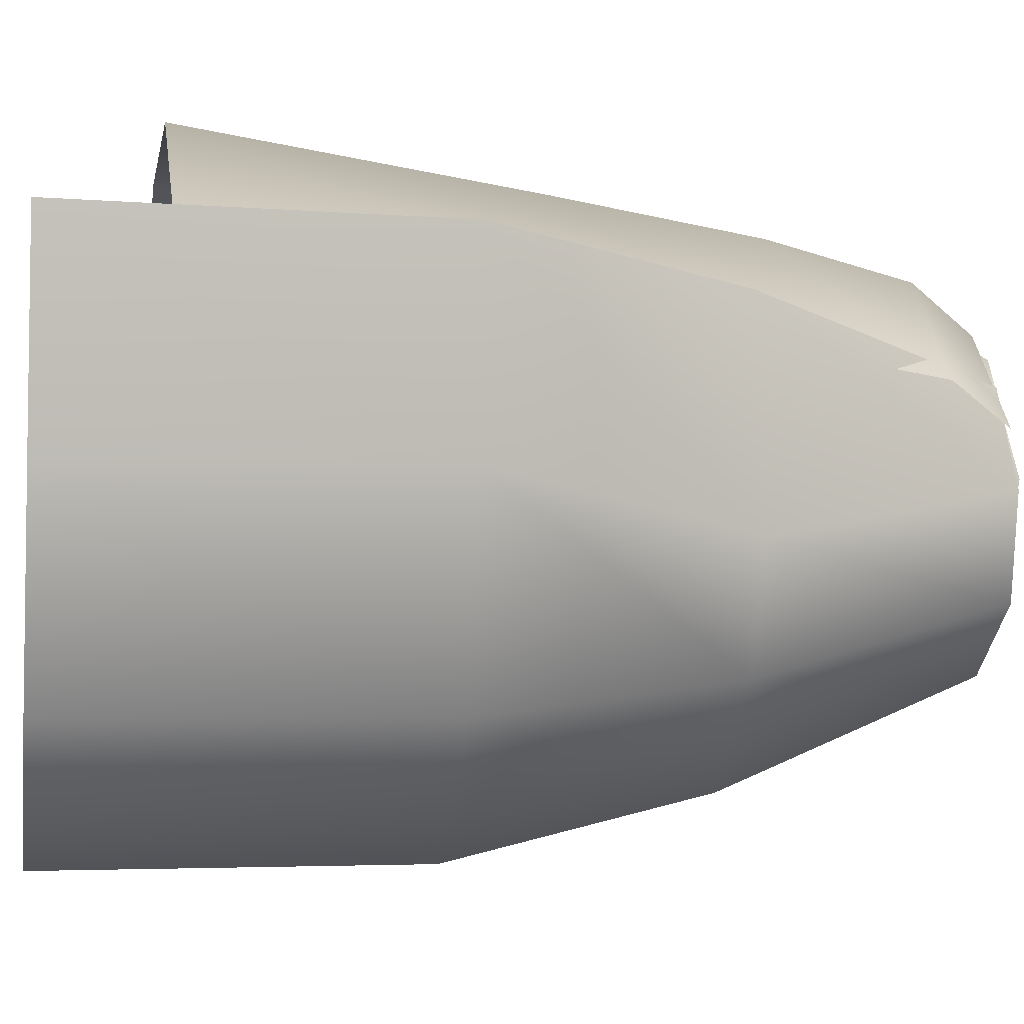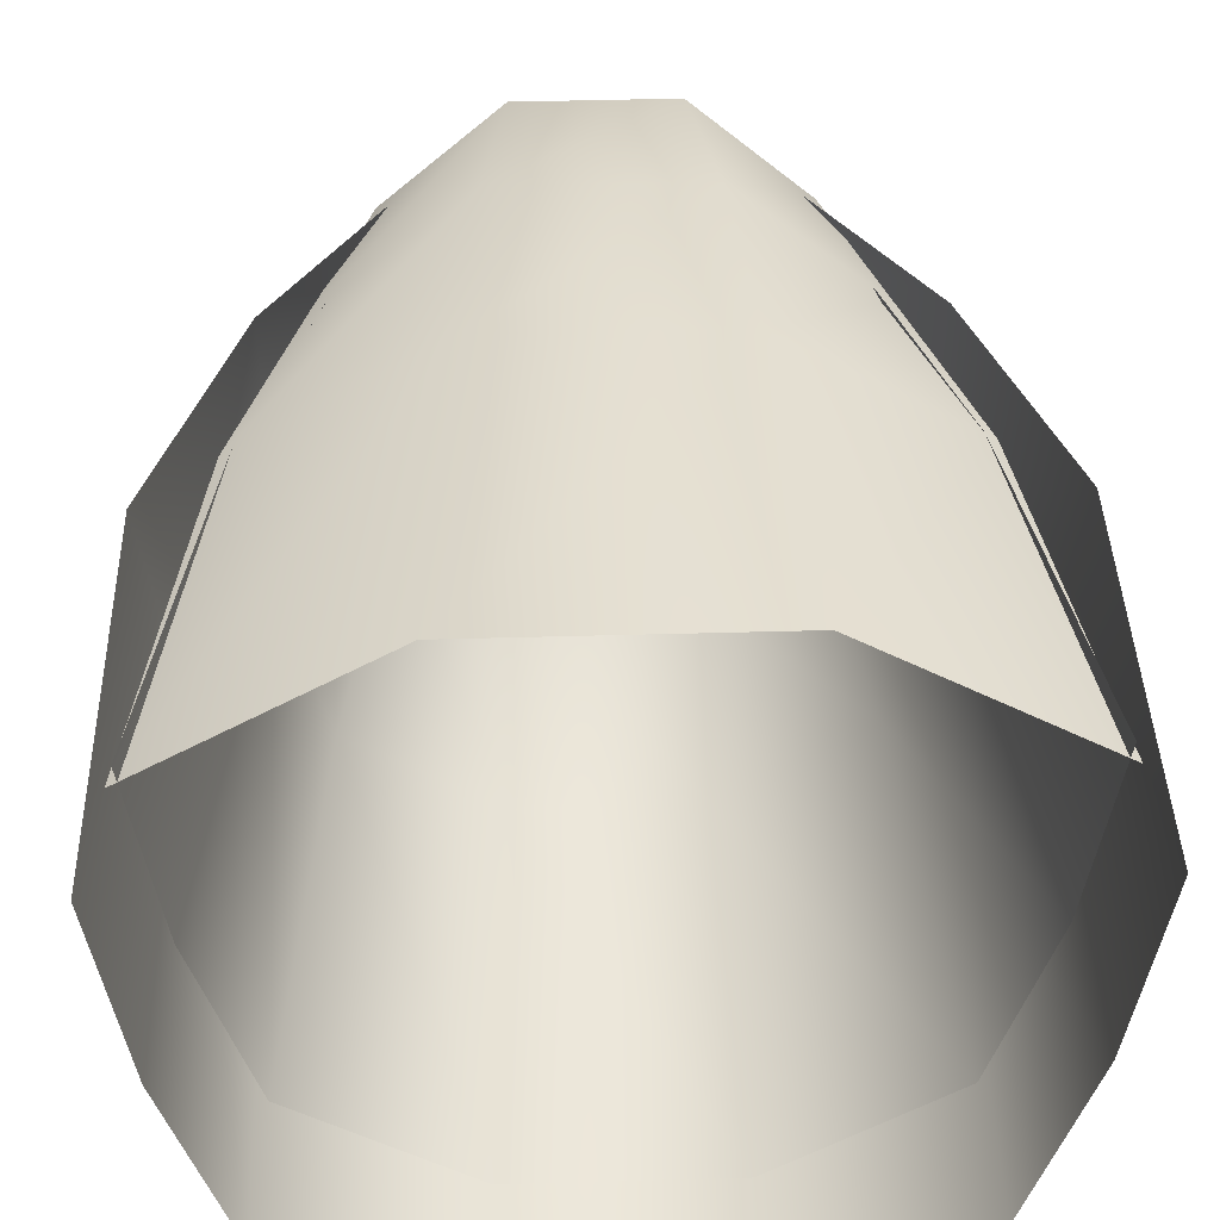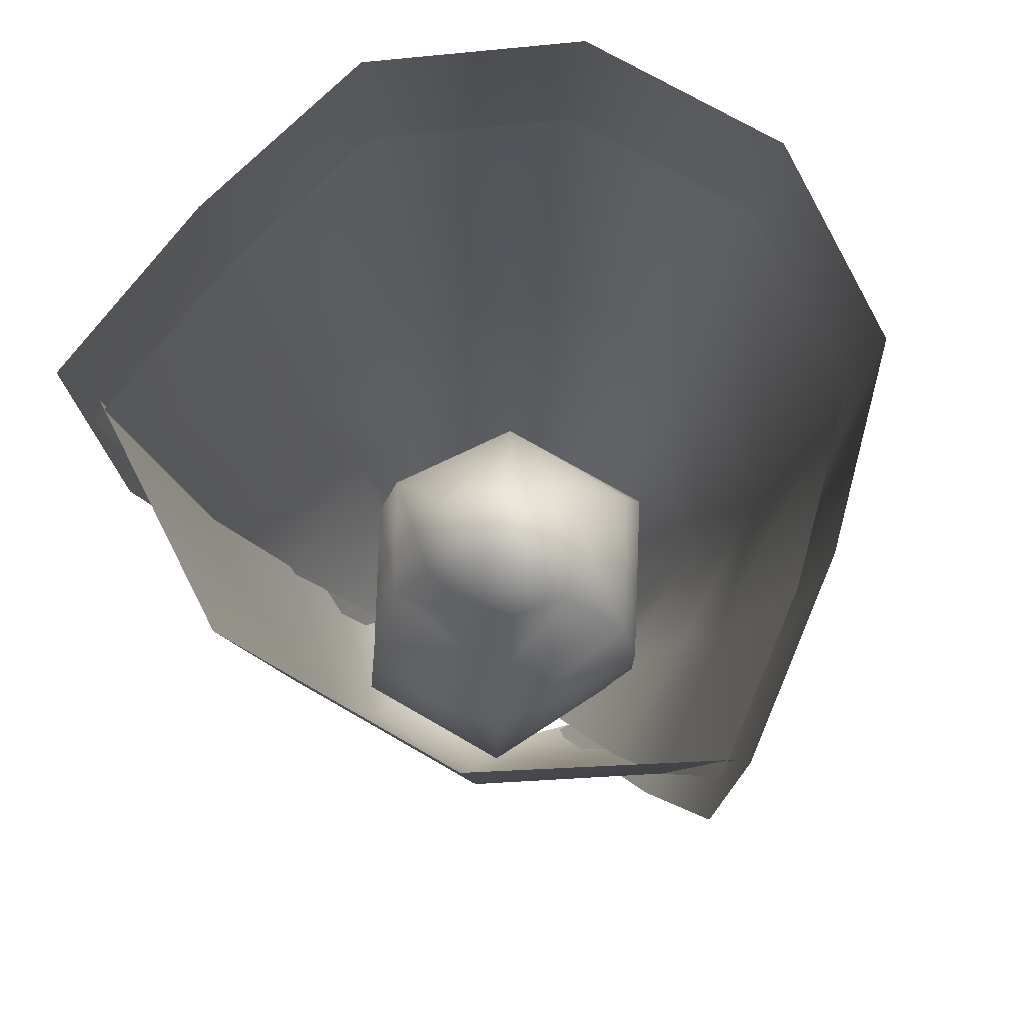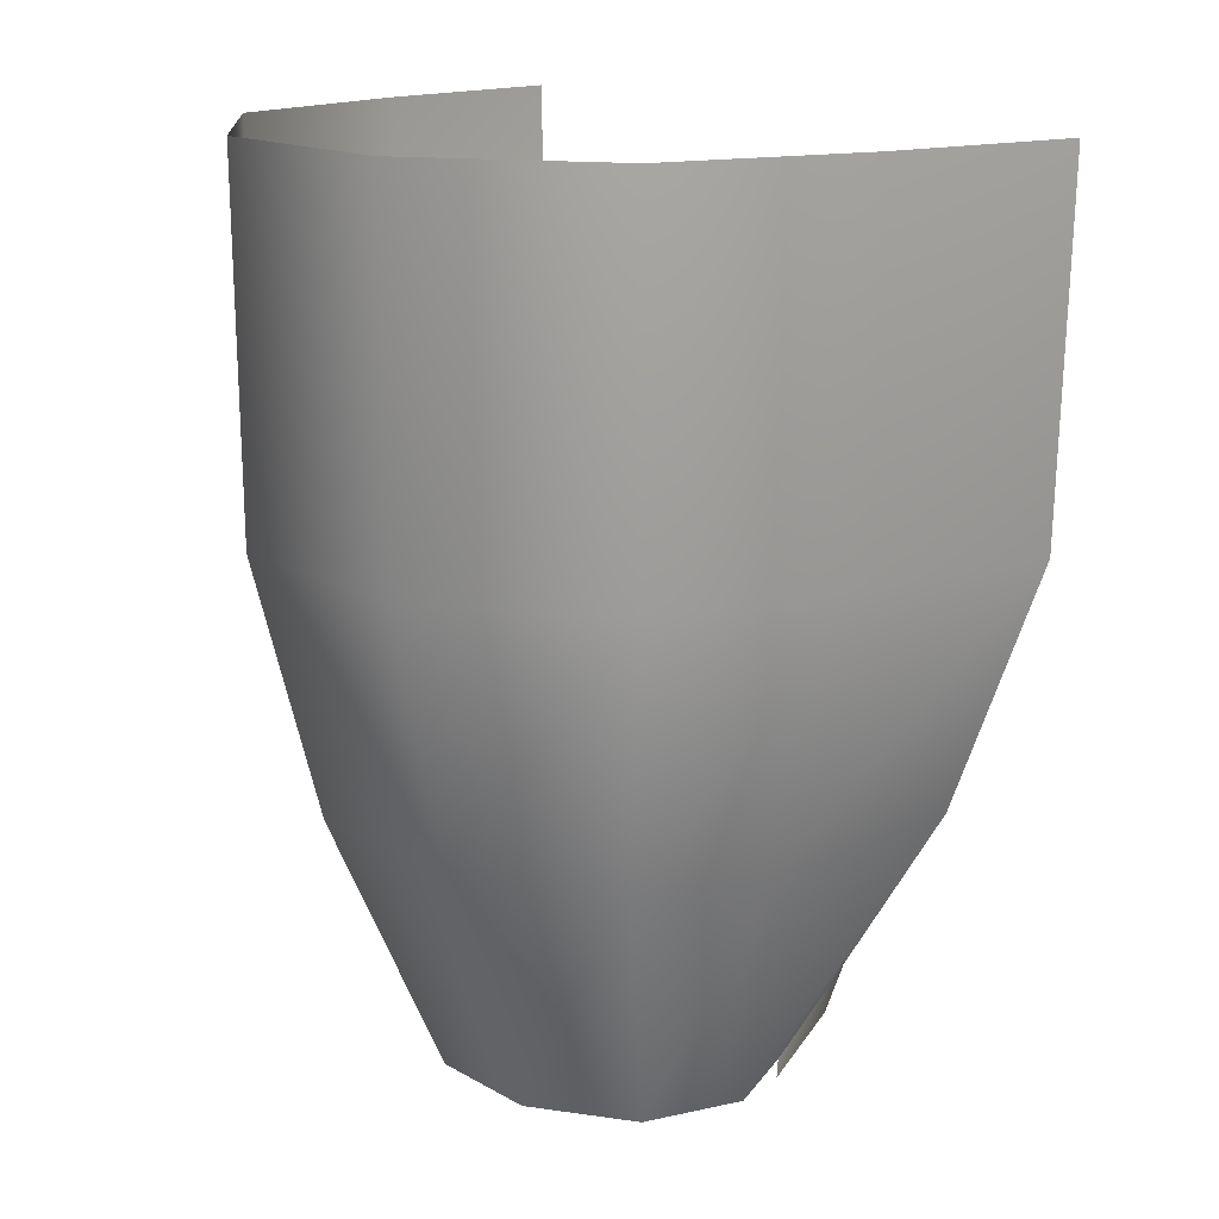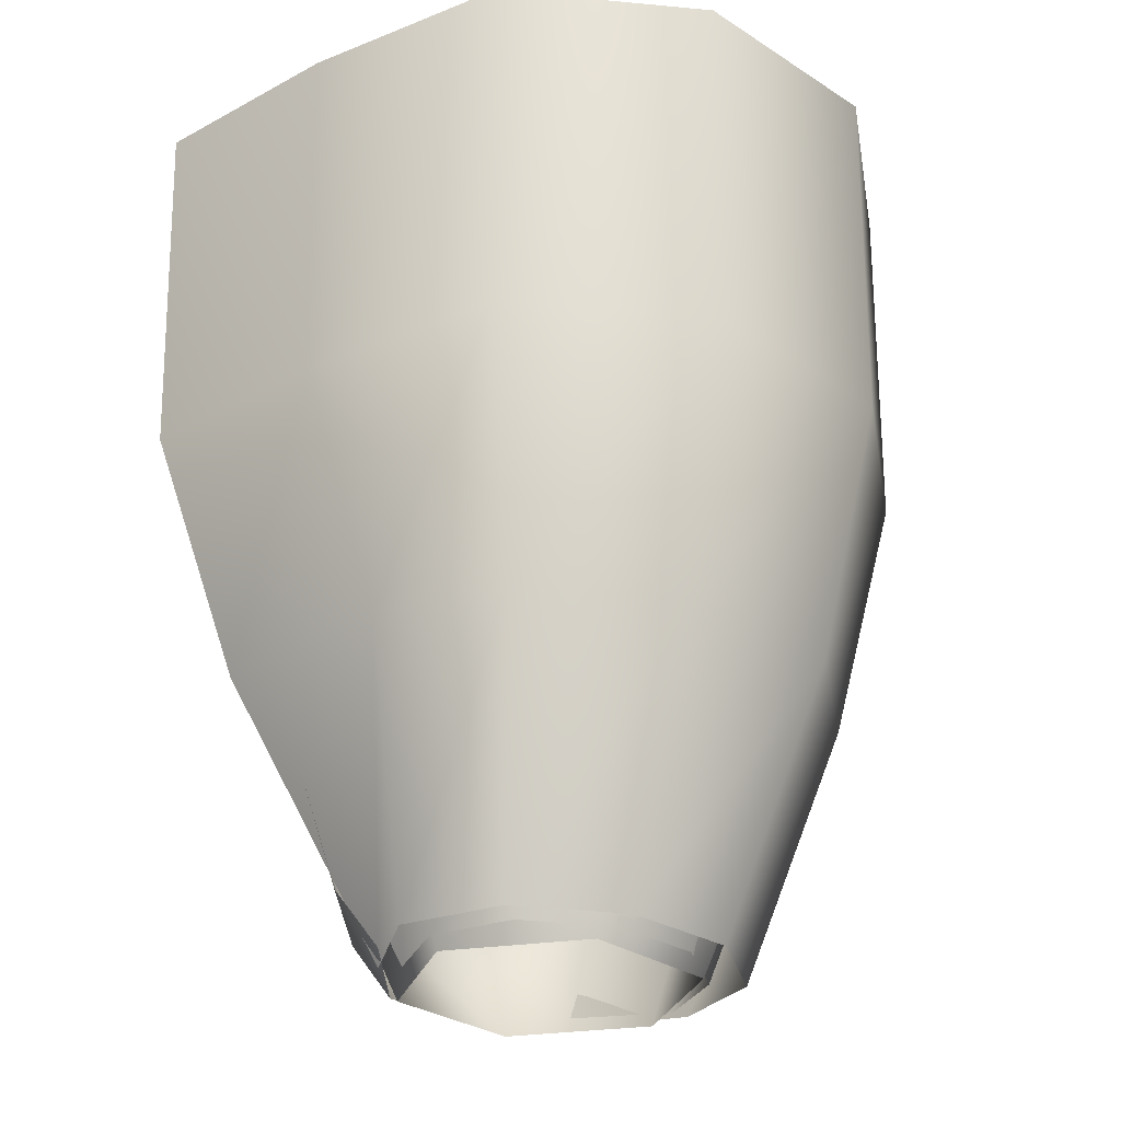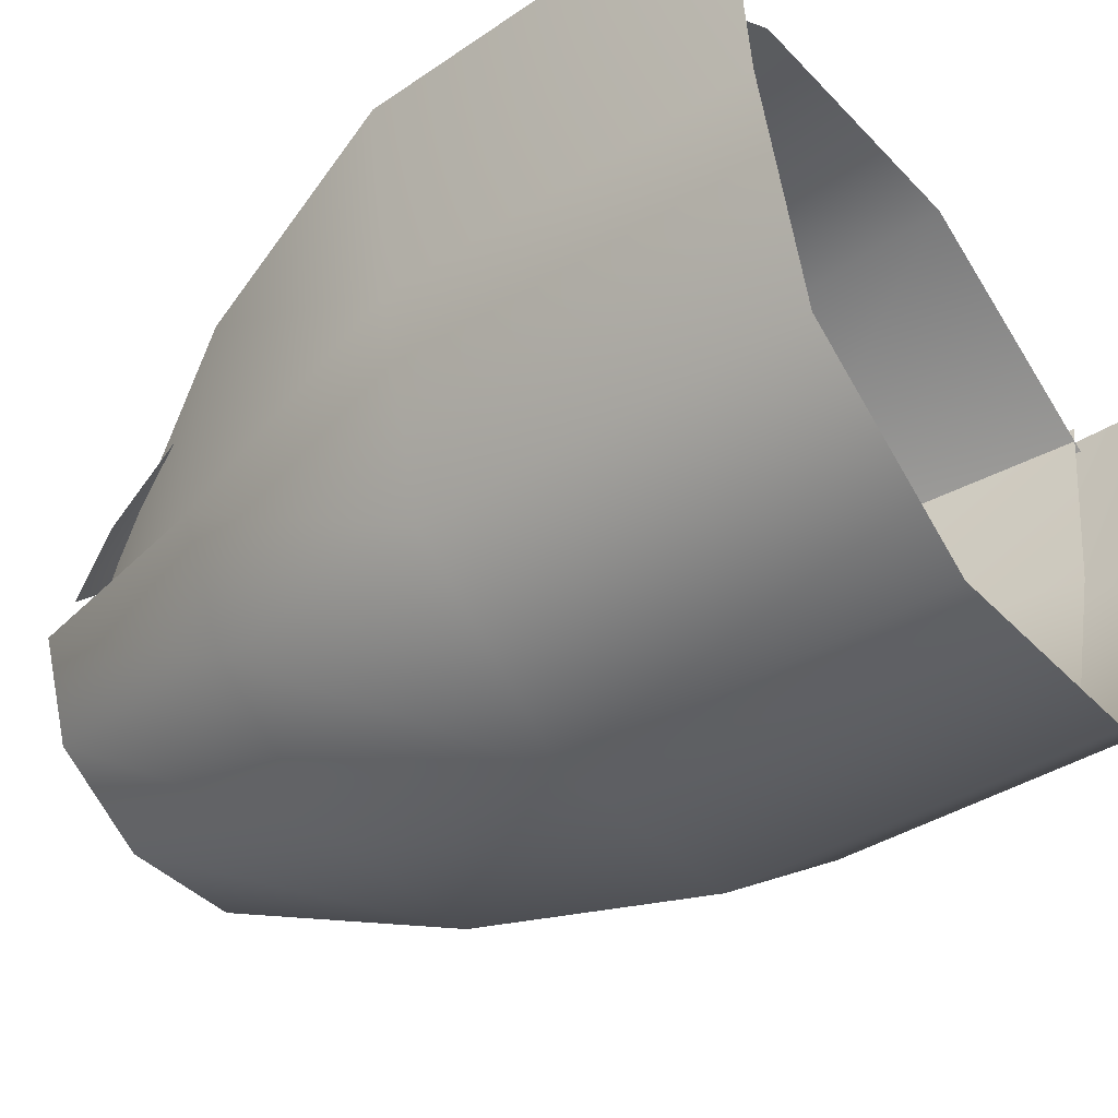
<metadata>
{"format":"obj","ext":"obj","renderer":"f3d","projection":"perspective","resolution":1024,"background":"white","views":[{"elev":-5.3,"azim":-99.7,"up":"+Z"},{"elev":46.5,"azim":178.2,"up":"+Z"},{"elev":73.3,"azim":30.0,"up":"+Y"},{"elev":15.2,"azim":-129.7,"up":"+Y"},{"elev":-28.3,"azim":136.0,"up":"+Y"},{"elev":-40.4,"azim":128.4,"up":"+Z"}]}
</metadata>
<code>
g default
v 10.42 -2e-06 -6.098
v 3.978 -2e-06 -10.27
v -3.978 -2e-06 -10.27
v -10.42 -2e-06 -6.098
v -12.11 -2e-06 0.657
v -8.507 -2e-06 7.412
v 8.507 -2e-06 7.412
v 12.65 -2e-06 0.657
v 18.89 58.79 -13.44
v 7.216 58.79 -21.92
v -7.216 58.79 -21.92
v -18.89 58.79 -13.44
v -22.53 58.79 0.2878
v -24.19 58.79 14.01
v 24.19 58.79 14.01
v 22.53 58.79 0.2878
v -18.28 17.98 11.33
v -23.54 34.52 13.76
v -21.93 34.56 0.5076
v -18.43 17.34 -2.93
v -18.67 34.57 -13.27
v -14.96 17.39 -10.95
v -7.116 34.58 -21.67
v -6.05 17.44 -17.5
v 7.116 34.58 -21.67
v 6.05 17.44 -17.5
v 18.67 34.57 -13.27
v 14.96 17.39 -10.95
v 21.93 34.56 0.5076
v 18.43 17.34 -2.93
v 23.54 34.52 13.76
v 18.28 17.98 11.33
v 8.41 -2e-06 -4.723
v 3.213 -2e-06 -8.094
v -3.213 -2e-06 -8.094
v -8.41 -2e-06 -4.723
v -10.8 -2e-06 0.7318
v -6.869 -2e-06 6.186
v 7.629 -2e-06 6.186
v 10.15 -2e-06 0.7318
v 17.98 51.21 -12.02
v 6.868 51.21 -20.09
v -6.868 51.21 -20.09
v -17.98 51.21 -12.02
v -21.44 51.21 1.045
v -23.02 51.21 14.11
v 23.02 51.21 14.11
v 21.44 51.21 1.045
v -14.76 14.52 9.353
v -19.01 27.88 11.31
v -17.71 27.91 0.6112
v -14.89 14 -1.227
v -15.08 27.92 -10.52
v -12.08 14.04 -8.637
v -5.746 27.93 -17.3
v -4.885 14.08 -13.93
v 5.746 27.93 -17.3
v 4.885 14.08 -13.93
v 15.08 27.92 -10.52
v 12.08 14.04 -8.637
v 17.71 27.91 0.6112
v 14.89 14 -1.227
v 19.01 27.88 11.31
v 14.76 14.52 9.353
v -10.99 -2e-06 4.502
v -4.198 -2e-06 11.28
v 4.198 -2e-06 11.28
v 10.99 -2e-06 4.502
v -23.5 51.21 12.57
v -8.975 51.21 21.92
v 8.975 51.21 21.92
v 23.5 51.21 12.57
v 19.71 27.92 10.83
v 15.78 14.04 8.186
v 7.509 27.93 18.69
v 6.384 14.08 16.65
v -7.509 27.93 18.69
v -6.384 14.08 16.65
v -19.71 27.92 10.83
v -15.78 14.04 8.186
v -12.41 4.146 7.206
v -4.844 4.159 14.48
v 4.844 4.159 14.48
v 12.41 4.146 7.206
v 4.408 -0.943 -7.658
v -5.332 -0.943 -7.123
v -9.741 -0.943 1.58
v -4.408 -0.943 9.748
v 5.332 -0.943 9.214
v 9.741 -0.943 0.511
v 5.951 5.967 -10.72
v -5.951 5.967 -10.72
v -11.9 5.967 1.045
v -5.955 5.961 12.8
v 5.947 5.96 12.8
v 11.9 5.967 1.045
v 5.965 11.57 -10.46
v -5.965 11.57 -10.46
v -11.96 11.63 0.7672
v -6.752 10.26 10.51
v 5.161 10.02 11.09
v 11.9 11.59 0.9165
v 5.481 17.63 -8.404
v -5.182 17.73 -8.658
v -10.82 17.53 -0.4986
v -6.888 14.49 6.815
v 3.667 13.71 8.138
v 10.47 16.98 0.7708
v 3.581 24.14 -3.214
v -2.513 24.59 -3.978
v -6.327 22.59 0.3987
v -4.472 19.61 5.015
v 1.545 18.83 6.061
v 5.853 21.65 1.964
v -0.3412 23.75 2.471
v 10.42 -2e-06 -6.098
v 3.978 -2e-06 -10.27
v -3.978 -2e-06 -10.27
v -10.42 -2e-06 -6.098
v -12.11 -2e-06 0.657
v -8.507 -2e-06 7.412
v 8.507 -2e-06 7.412
v 12.65 -2e-06 0.657
v 18.89 58.79 -13.44
v 7.216 58.79 -21.92
v -7.216 58.79 -21.92
v -18.89 58.79 -13.44
v -22.53 58.79 0.2878
v -24.19 58.79 14.01
v 24.19 58.79 14.01
v 22.53 58.79 0.2878
v -18.28 17.98 11.33
v -23.54 34.52 13.76
v -21.93 34.56 0.5076
v -18.43 17.34 -2.93
v -18.67 34.57 -13.27
v -14.96 17.39 -10.95
v -7.116 34.58 -21.67
v -6.05 17.44 -17.5
v 7.116 34.58 -21.67
v 6.05 17.44 -17.5
v 18.67 34.57 -13.27
v 14.96 17.39 -10.95
v 21.93 34.56 0.5076
v 18.43 17.34 -2.93
v 23.54 34.52 13.76
v 18.28 17.98 11.33
v 8.41 -2e-06 -4.723
v 3.213 -2e-06 -8.094
v -3.213 -2e-06 -8.094
v -8.41 -2e-06 -4.723
v -10.8 -2e-06 0.7318
v -6.869 -2e-06 6.186
v 7.629 -2e-06 6.186
v 10.15 -2e-06 0.7318
v 17.98 51.21 -12.02
v 6.868 51.21 -20.09
v -6.868 51.21 -20.09
v -17.98 51.21 -12.02
v -21.44 51.21 1.045
v -23.02 51.21 14.11
v 23.02 51.21 14.11
v 21.44 51.21 1.045
v -14.76 14.52 9.353
v -19.01 27.88 11.31
v -17.71 27.91 0.6112
v -14.89 14 -1.227
v -15.08 27.92 -10.52
v -12.08 14.04 -8.637
v -5.746 27.93 -17.3
v -4.885 14.08 -13.93
v 5.746 27.93 -17.3
v 4.885 14.08 -13.93
v 15.08 27.92 -10.52
v 12.08 14.04 -8.637
v 17.71 27.91 0.6112
v 14.89 14 -1.227
v 19.01 27.88 11.31
v 14.76 14.52 9.353
v -10.99 -2e-06 4.502
v -4.198 -2e-06 11.28
v 4.198 -2e-06 11.28
v 10.99 -2e-06 4.502
v -23.5 51.21 12.57
v -8.975 51.21 21.92
v 8.975 51.21 21.92
v 23.5 51.21 12.57
v 19.71 27.92 10.83
v 15.78 14.04 8.186
v 7.509 27.93 18.69
v 6.384 14.08 16.65
v -7.509 27.93 18.69
v -6.384 14.08 16.65
v -19.71 27.92 10.83
v -15.78 14.04 8.186
v -12.41 4.146 7.206
v -4.844 4.159 14.48
v 4.844 4.159 14.48
v 12.41 4.146 7.206
g Herb_Humweed
f 18 19 20 17
f 19 21 22 20
f 21 23 24 22
f 23 25 26 24
f 25 27 28 26
f 27 29 30 28
f 29 31 32 30
f 1 2 26 28
f 2 3 24 26
f 3 4 22 24
f 4 5 20 22
f 5 6 17 20
f 7 8 30 32
f 8 1 28 30
f 19 18 14 13
f 21 19 13 12
f 23 21 12 11
f 25 23 11 10
f 27 25 10 9
f 29 27 9 16
f 29 16 15 31
f 50 51 52 49
f 51 53 54 52
f 53 55 56 54
f 55 57 58 56
f 57 59 60 58
f 59 61 62 60
f 61 63 64 62
f 33 34 58 60
f 34 35 56 58
f 35 36 54 56
f 36 37 52 54
f 37 38 49 52
f 39 40 62 64
f 40 33 60 62
f 51 50 46 45
f 53 51 45 44
f 55 53 44 43
f 57 55 43 42
f 59 57 42 41
f 61 59 41 48
f 61 48 47 63
f 73 74 76 75
f 75 76 78 77
f 77 78 80 79
f 81 80 78 82
f 82 78 76 83
f 83 76 74 84
f 75 71 72 73
f 77 70 71 75
f 79 69 70 77
f 65 81 82 66
f 66 82 83 67
f 67 83 84 68
f 85 86 92 91
f 86 87 93 92
f 87 88 94 93
f 88 89 95 94
f 89 90 96 95
f 90 85 91 96
f 91 92 98 97
f 92 93 99 98
f 93 94 100 99
f 94 95 101 100
f 95 96 102 101
f 96 91 97 102
f 97 98 104 103
f 98 99 105 104
f 99 100 106 105
f 100 101 107 106
f 101 102 108 107
f 102 97 103 108
f 103 104 110 109
f 104 105 111 110
f 105 106 112 111
f 106 107 113 112
f 107 108 114 113
f 108 103 109 114
f 109 110 115
f 110 111 115
f 111 112 115
f 112 113 115
f 113 114 115
f 114 109 115
f 133 132 135 134
f 134 135 137 136
f 136 137 139 138
f 138 139 141 140
f 140 141 143 142
f 142 143 145 144
f 144 145 147 146
f 116 143 141 117
f 117 141 139 118
f 118 139 137 119
f 119 137 135 120
f 120 135 132 121
f 122 147 145 123
f 123 145 143 116
f 134 128 129 133
f 136 127 128 134
f 138 126 127 136
f 140 125 126 138
f 142 124 125 140
f 144 131 124 142
f 144 146 130 131
f 165 164 167 166
f 166 167 169 168
f 168 169 171 170
f 170 171 173 172
f 172 173 175 174
f 174 175 177 176
f 176 177 179 178
f 148 175 173 149
f 149 173 171 150
f 150 171 169 151
f 151 169 167 152
f 152 167 164 153
f 154 179 177 155
f 155 177 175 148
f 166 160 161 165
f 168 159 160 166
f 170 158 159 168
f 172 157 158 170
f 174 156 157 172
f 176 163 156 174
f 176 178 162 163
f 188 190 191 189
f 190 192 193 191
f 192 194 195 193
f 196 197 193 195
f 197 198 191 193
f 198 199 189 191
f 190 188 187 186
f 192 190 186 185
f 194 192 185 184
f 180 181 197 196
f 181 182 198 197
f 182 183 199 198

</code>
